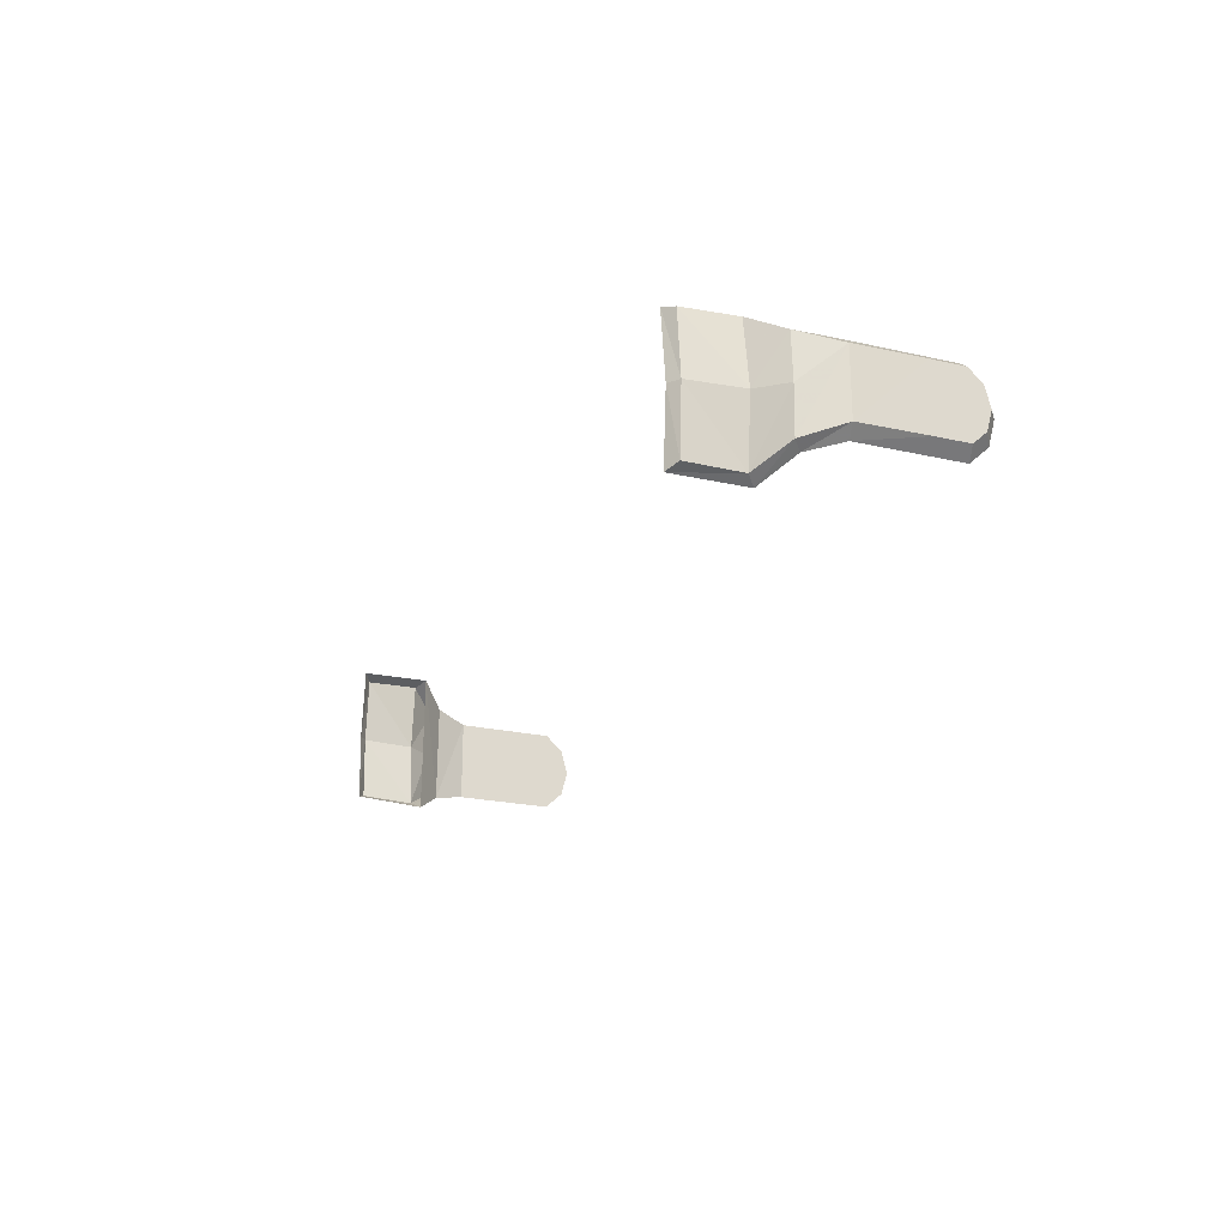
<metadata>
{"format":"obj","ext":"obj","renderer":"f3d","projection":"perspective","resolution":1024,"background":"white","views":[{"elev":-22.5,"azim":68.4,"up":"+Z"}]}
</metadata>
<code>
g Bucket_HandleMount
v -0.9501 1.78 -0.08618
v -0.9501 1.893 -0.05091
v -0.9501 1.855 -0.08618
v -0.9501 1.906 0.000589
v -0.9501 1.893 0.05208
v -0.9501 1.855 0.08735
v -0.9501 1.78 0.08735
v -0.9501 1.65 -0.08618
v -0.9501 1.65 0.08735
v -0.9215 1.582 -0.1045
v -0.9183 1.582 0.1058
v -0.8597 1.531 0.149
v -0.8663 1.531 -0.1478
v -0.8677 1.388 0.0005891
v -0.8759 1.404 0.1333
v -0.8491 1.388 0.1435
v -0.8897 1.404 0.0005888
v -0.8557 1.388 -0.1424
v -0.8812 1.404 -0.1318
v -0.8663 1.531 -0.1478
v -0.8854 1.513 -0.1351
v -0.9215 1.582 -0.1045
v -0.8992 1.513 0.000589
v -0.9397 1.565 -0.09311
v -0.9501 1.65 -0.08618
v -0.8802 1.512 0.1363
v -0.8491 1.388 0.1435
v -0.8597 1.531 0.149
v -0.9372 1.565 0.09447
v -0.9183 1.582 0.1058
v -0.9424 1.565 0.0006507
v -0.9752 1.644 0.06735
v -0.9501 1.65 0.08735
v -0.9769 1.78 0.06735
v -0.9501 1.78 0.08735
v -0.9749 1.644 -0.06618
v -0.9501 1.78 -0.08618
v -0.9769 1.78 -0.06618
v -0.9769 1.847 -0.06618
v -0.9501 1.855 -0.08618
v -0.9501 1.893 -0.05091
v -0.9769 1.875 -0.04027
v -0.9501 1.906 0.000589
v -0.9769 1.886 0.0005891
v -0.9501 1.893 0.05208
v -0.9769 1.875 0.04145
v -0.9501 1.855 0.08735
v -0.9769 1.847 0.06735
v 0.9501 1.78 -0.08618
v 0.9501 1.855 -0.08618
v 0.9501 1.893 -0.05091
v 0.9501 1.906 0.000589
v 0.9501 1.893 0.05208
v 0.9501 1.855 0.08735
v 0.9501 1.78 0.08735
v 0.9501 1.65 0.08735
v 0.9501 1.65 -0.08618
v 0.9183 1.582 0.1058
v 0.9215 1.582 -0.1045
v 0.8663 1.531 -0.1478
v 0.8597 1.531 0.149
v 0.8759 1.404 0.1333
v 0.8491 1.388 0.1435
v 0.8597 1.531 0.149
v 0.8802 1.512 0.1363
v 0.9183 1.582 0.1058
v 0.9372 1.565 0.09447
v 0.9501 1.65 0.08735
v 0.8992 1.513 0.000589
v 0.9752 1.644 0.06735
v 0.9501 1.78 0.08735
v 0.9769 1.78 0.06735
v 0.9501 1.855 0.08735
v 0.9769 1.847 0.06735
v 0.9501 1.893 0.05208
v 0.9769 1.875 0.04145
v 0.9501 1.906 0.000589
v 0.9769 1.886 0.0005891
v 0.9501 1.893 -0.05091
v 0.9769 1.875 -0.04027
v 0.9501 1.855 -0.08618
v 0.9769 1.847 -0.06618
v 0.9769 1.78 -0.06618
v 0.9501 1.78 -0.08618
v 0.9501 1.65 -0.08618
v 0.9749 1.644 -0.06618
v 0.9215 1.582 -0.1045
v 0.9397 1.565 -0.09311
v 0.8663 1.531 -0.1478
v 0.9424 1.565 0.0006507
v 0.8854 1.513 -0.1351
v 0.8557 1.388 -0.1424
v 0.8897 1.404 0.0005888
v 0.8491 1.388 0.1435
v 0.8677 1.388 0.0005891
v 0.8812 1.404 -0.1318
g Bucket_HandleMount_0
f 3 2 1
f 2 4 1
f 4 5 1
f 5 6 1
f 6 7 1
f 1 7 8
f 7 9 8
f 8 9 10
f 9 11 10
f 10 11 12
f 13 10 12
f 16 15 14
f 15 17 14
f 14 17 18
f 17 19 18
f 18 19 20
f 19 21 20
f 19 17 21
f 20 21 22
f 17 15 23
f 17 23 21
f 21 24 22
f 22 24 25
f 15 26 23
f 26 15 27
f 28 26 27
f 29 26 28
f 26 29 23
f 30 29 28
f 23 31 21
f 29 31 23
f 31 24 21
f 32 29 30
f 29 32 31
f 31 32 24
f 33 32 30
f 34 32 33
f 35 34 33
f 32 34 36
f 32 36 24
f 24 36 25
f 25 36 37
f 36 38 37
f 34 38 36
f 37 38 39
f 34 39 38
f 40 37 39
f 40 39 41
f 39 42 41
f 34 42 39
f 41 42 43
f 42 44 43
f 44 42 34
f 43 44 45
f 44 46 45
f 34 46 44
f 45 46 47
f 48 46 34
f 46 48 47
f 48 34 35
f 47 48 35
f 51 50 49
f 51 49 52
f 52 49 53
f 53 49 54
f 54 49 55
f 55 49 56
f 49 57 56
f 56 57 58
f 57 59 58
f 58 59 60
f 61 58 60
f 64 63 62
f 65 64 62
f 66 64 65
f 67 66 65
f 68 66 67
f 65 62 69
f 67 65 69
f 70 68 67
f 71 68 70
f 72 71 70
f 73 71 72
f 74 73 72
f 75 73 74
f 76 75 74
f 76 74 72
f 77 75 76
f 78 77 76
f 76 72 78
f 79 77 78
f 80 79 78
f 80 78 72
f 81 79 80
f 82 81 80
f 80 72 82
f 82 83 81
f 82 72 83
f 83 84 81
f 85 84 83
f 83 72 86
f 86 85 83
f 87 85 86
f 72 70 86
f 88 87 86
f 86 70 88
f 89 87 88
f 70 90 88
f 70 67 90
f 90 67 69
f 91 89 88
f 88 90 91
f 90 69 91
f 92 89 91
f 69 93 91
f 62 93 69
f 62 94 93
f 94 95 93
f 96 92 91
f 93 96 91
f 95 92 96
f 93 95 96

</code>
